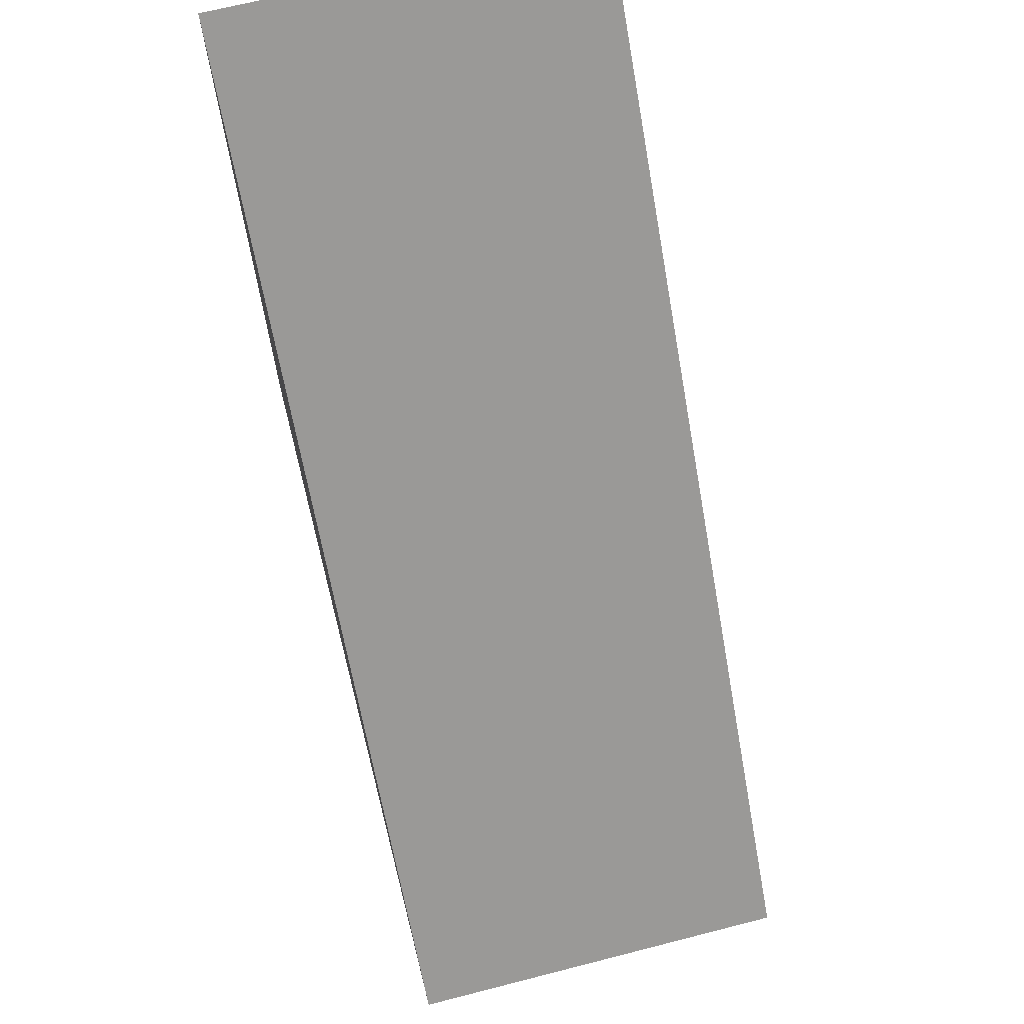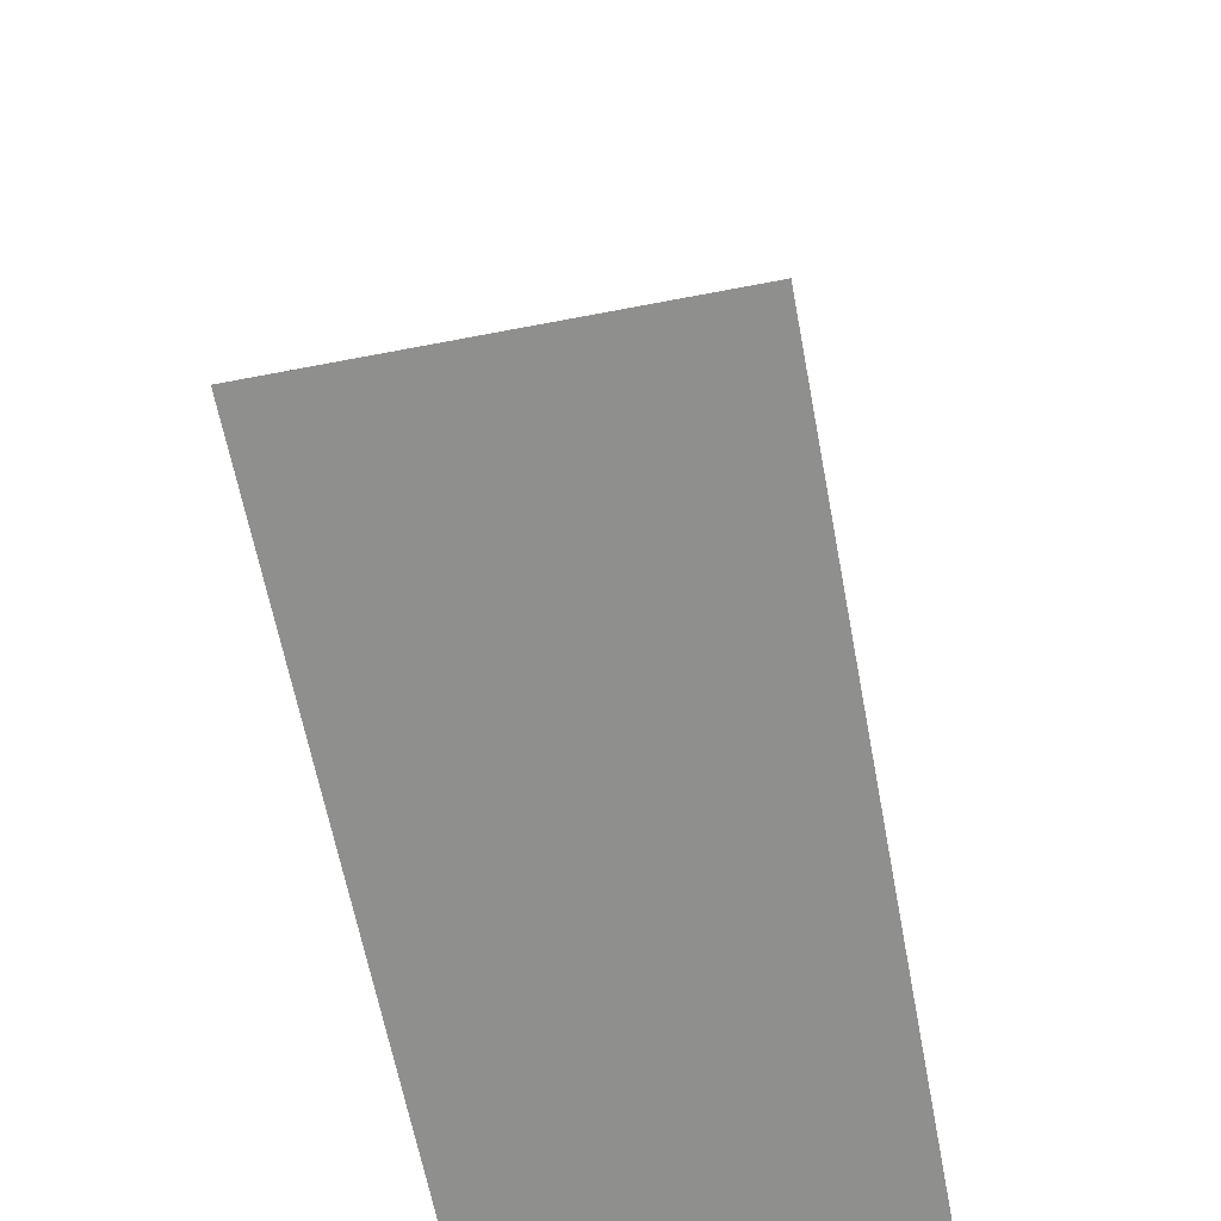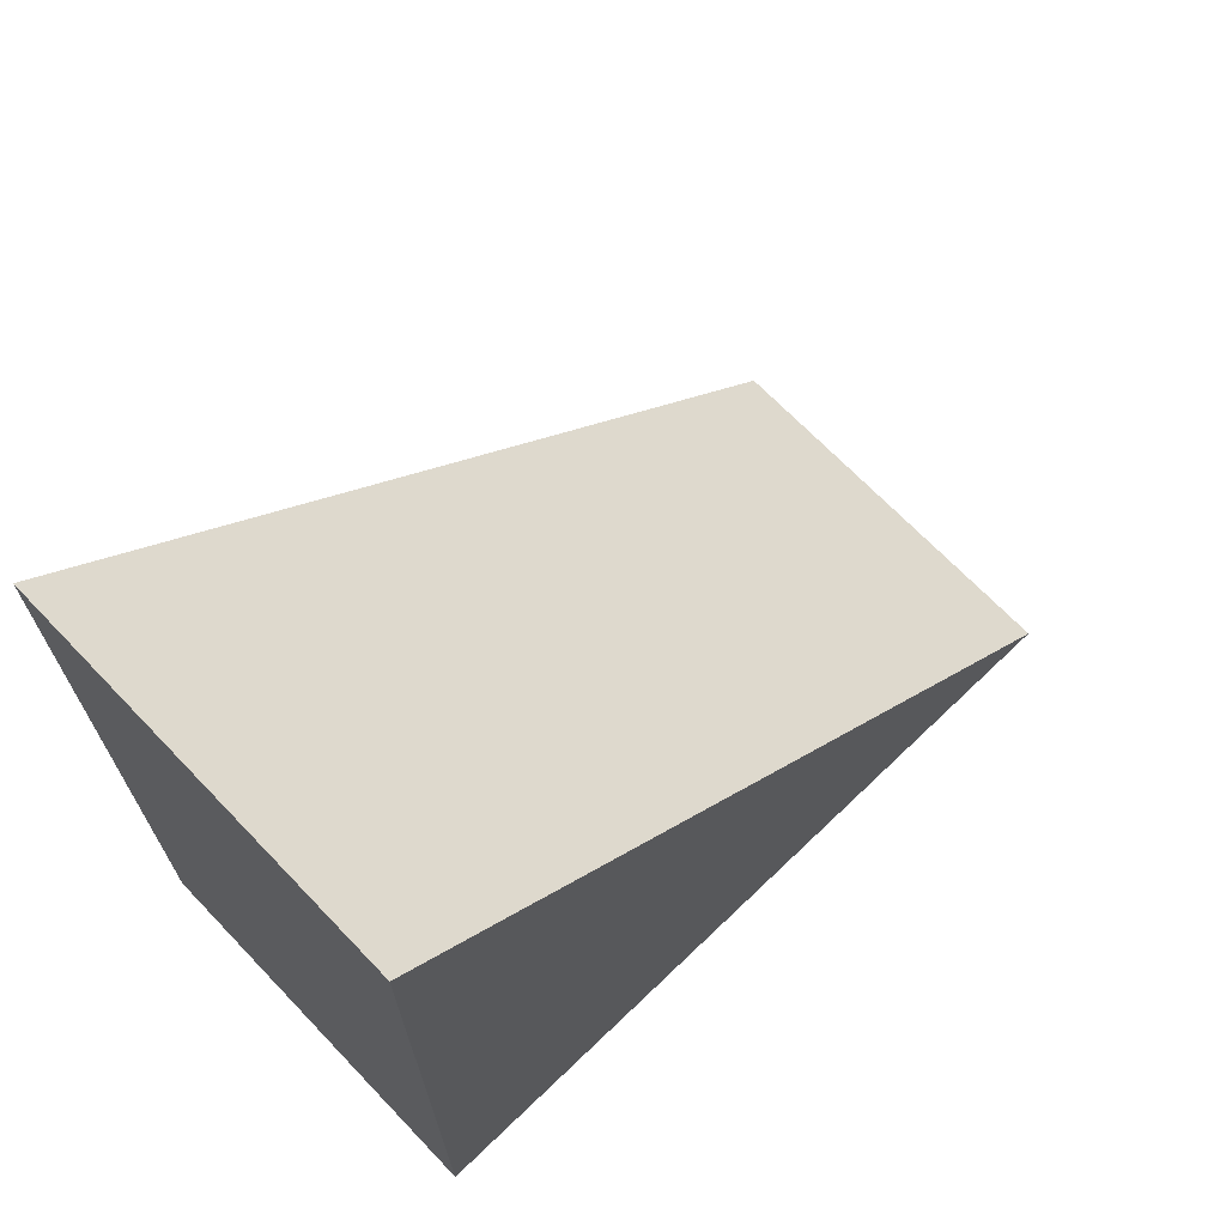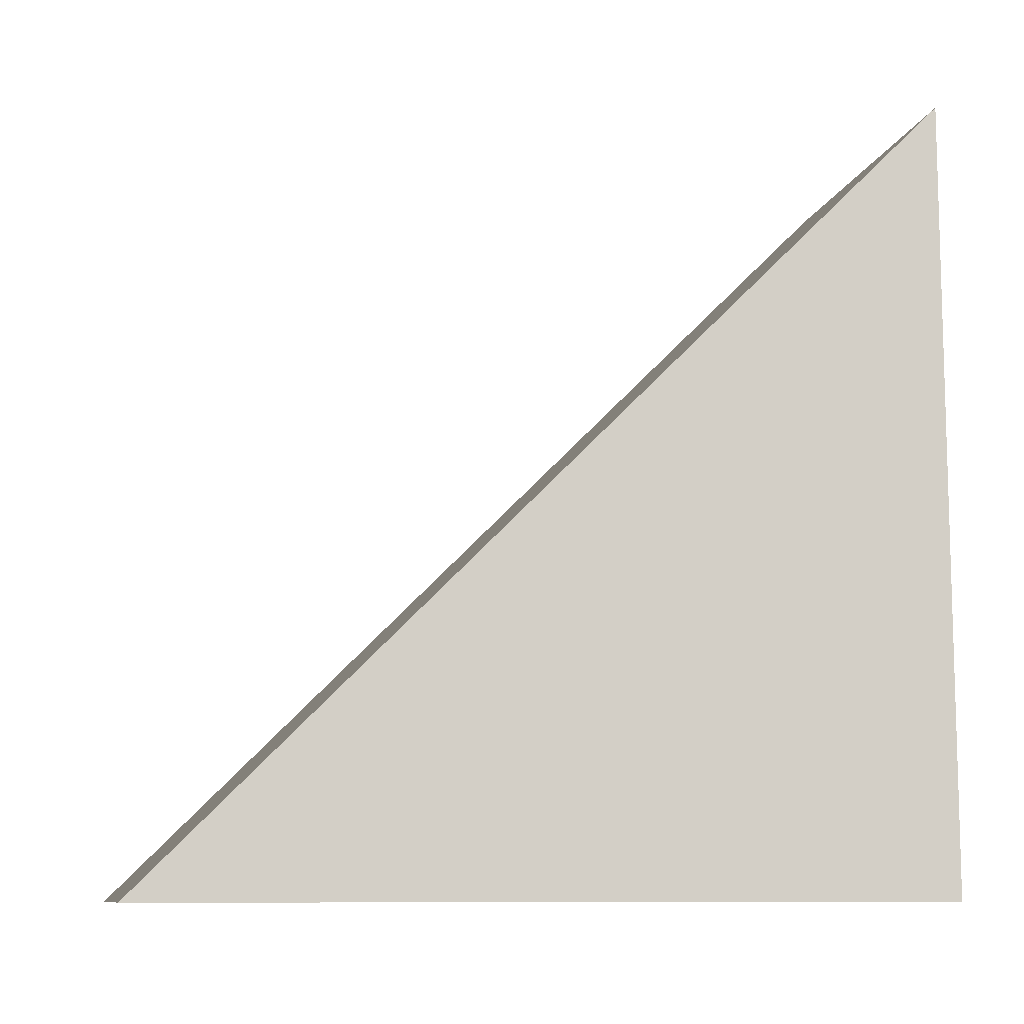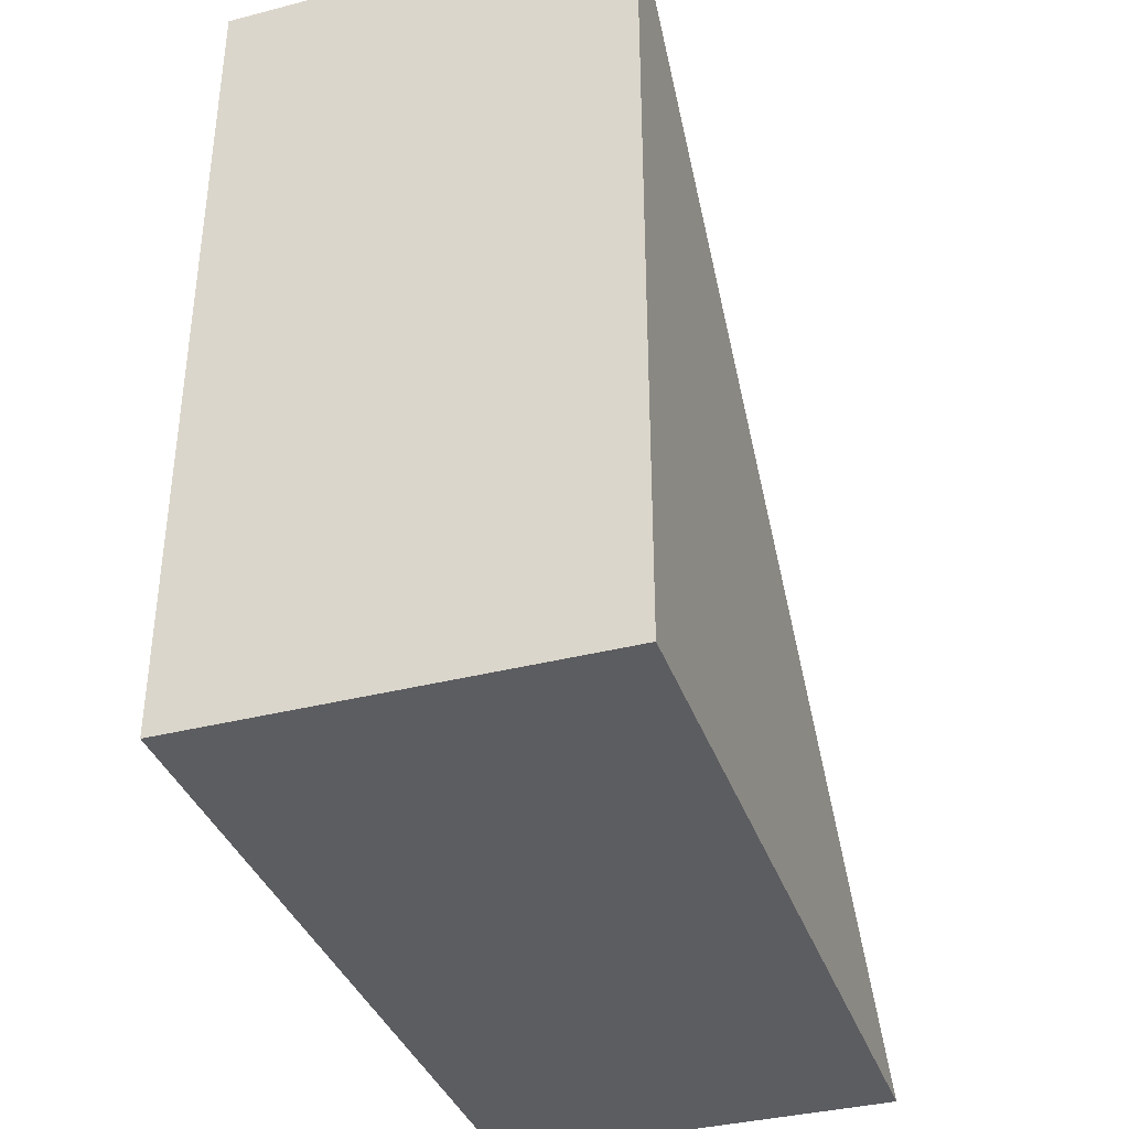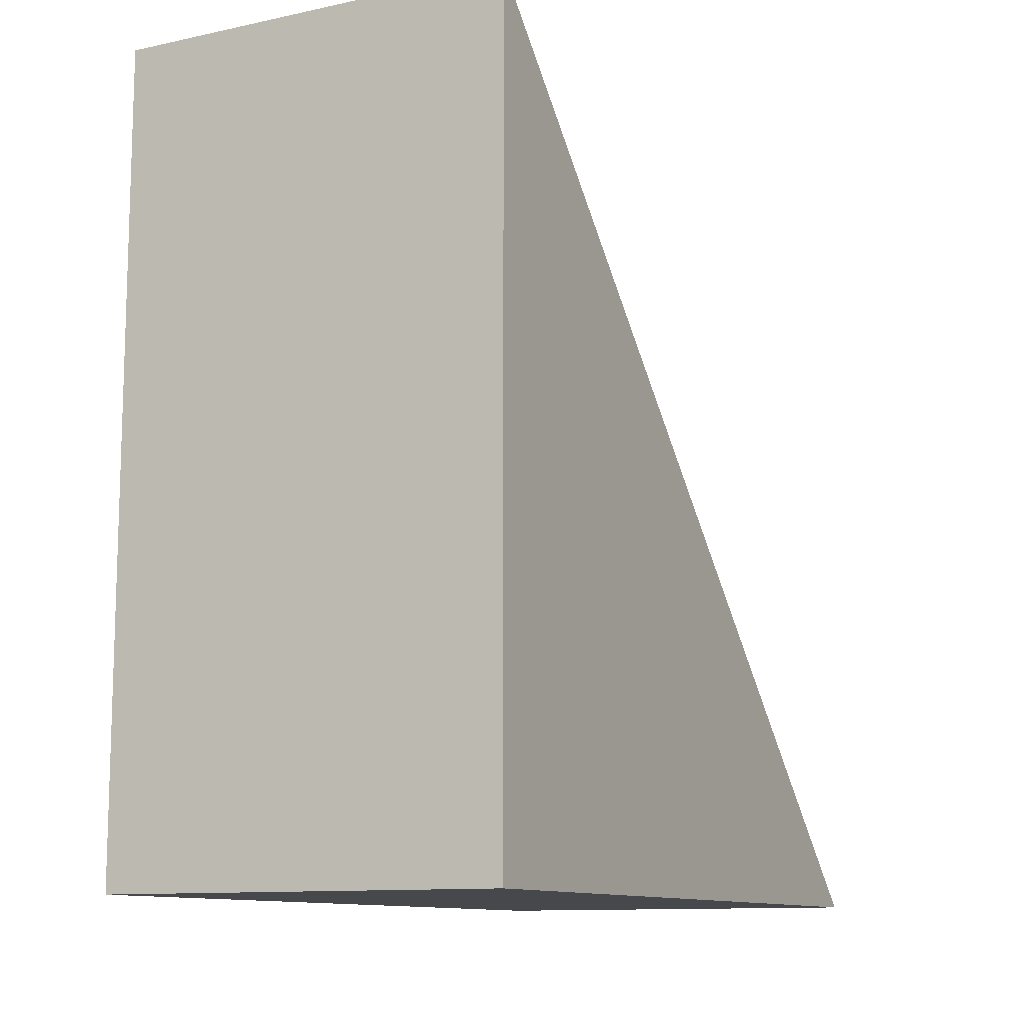
<metadata>
{"format":"obj","ext":"obj","renderer":"f3d","projection":"perspective","resolution":1024,"background":"white","views":[{"elev":67.3,"azim":-14.4,"up":"+Y"},{"elev":-65.1,"azim":-169.1,"up":"+Z"},{"elev":68.8,"azim":-133.8,"up":"+Y"},{"elev":-9.8,"azim":78.0,"up":"+Y"},{"elev":-36.9,"azim":-161.7,"up":"+Y"},{"elev":-11.3,"azim":-152.5,"up":"+Y"}]}
</metadata>
<code>
g PB_S04_Bumper_Triangle_Collider
v 1 -2 2
v -1 -2 2
v 1 -2 2
v -1 -2 2
v -1 -2 2
v 1 -2 2
v -1 -2 2
v -1 -2 -2
v -1 -2 2
v -1 -2 -2
v -1 2 -2
v -1 -2 2
v -1 -2 -2
v 1 -2 -2
v -1 2 -2
v 1 2 -2
v 1 -2 -2
v 1 -2 2
v 1 2 -2
v 1 -2 2
v 1 -2 2
v 1 2 -2
v 1 -2 2
v -1 -2 2
v 1 2 -2
v -1 2 -2
v 1 -2 -2
v -1 -2 -2
v 1 -2 2
v -1 -2 2
g PB_S04_Bumper_Triangle_Collider_0
f 3 2 1
f 6 5 4
f 9 8 7
f 12 11 10
f 15 14 13
f 15 16 14
f 19 18 17
f 22 21 20
f 25 24 23
f 25 26 24
f 29 28 27
f 29 30 28

</code>
